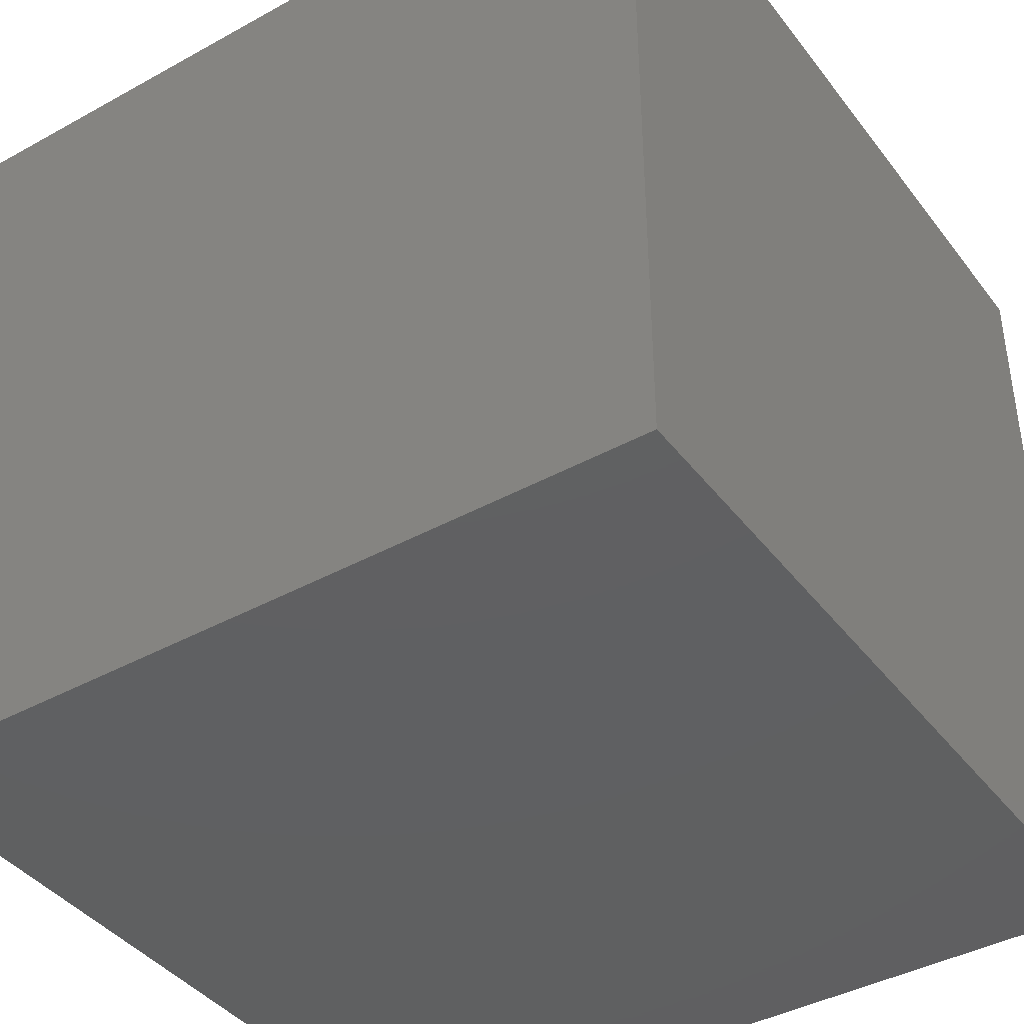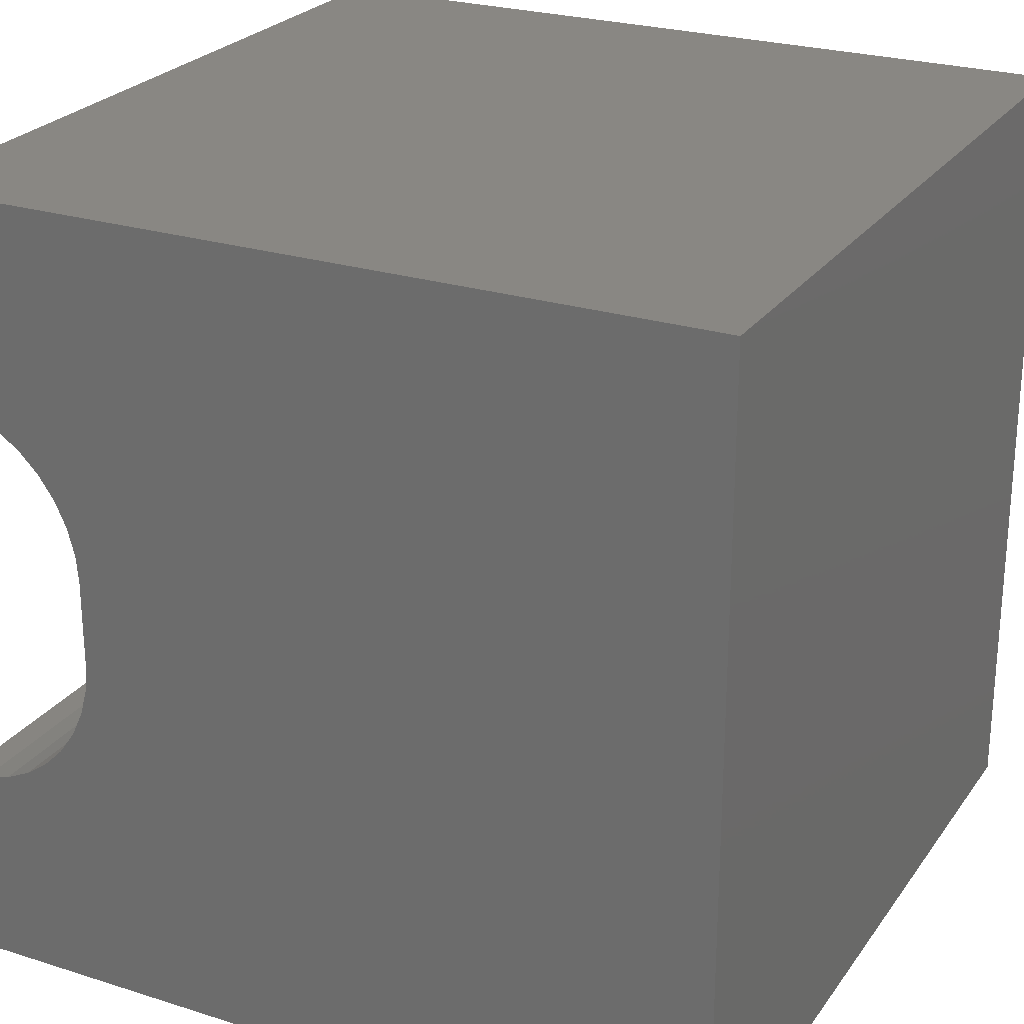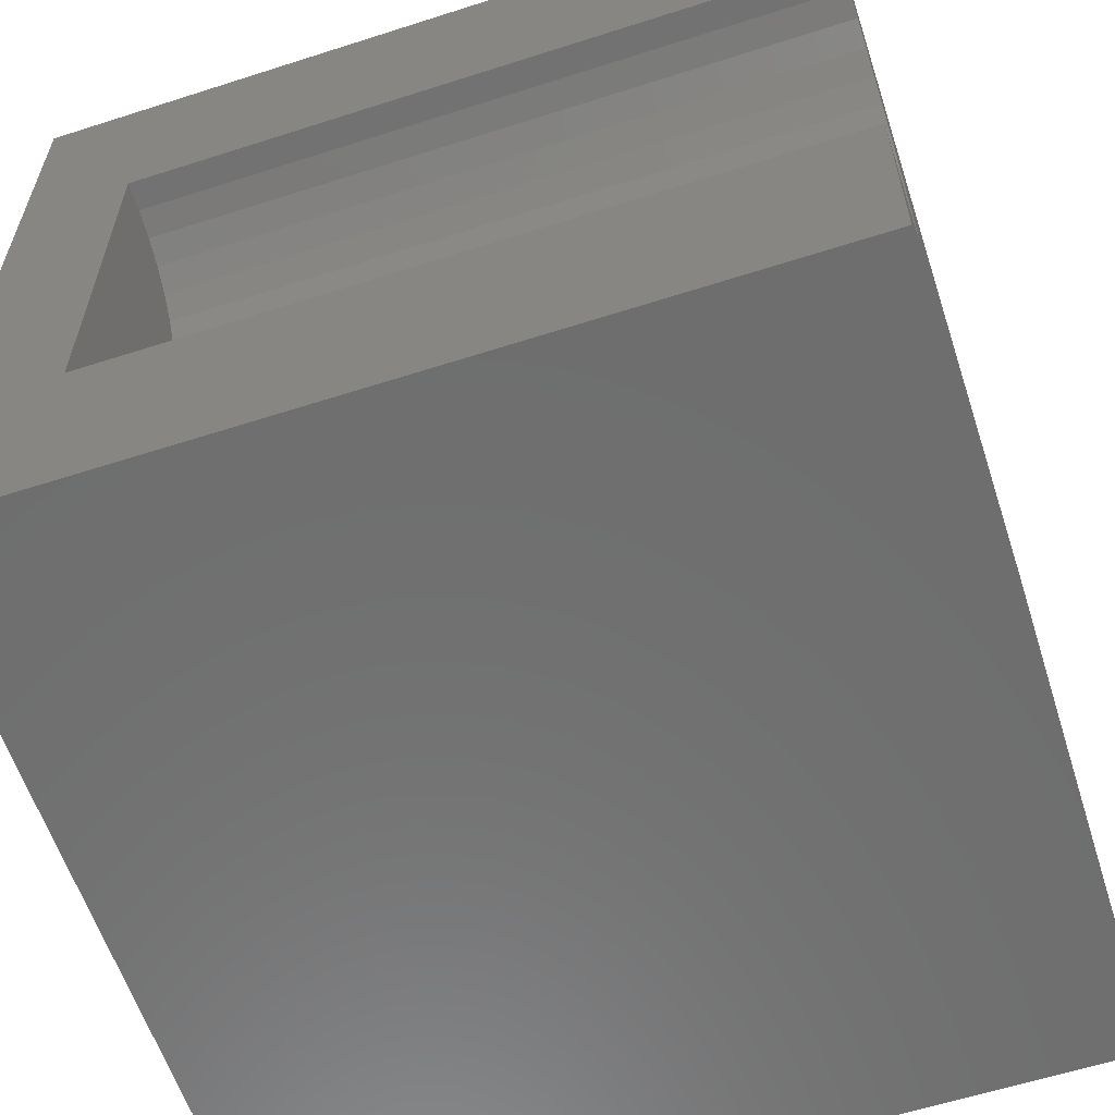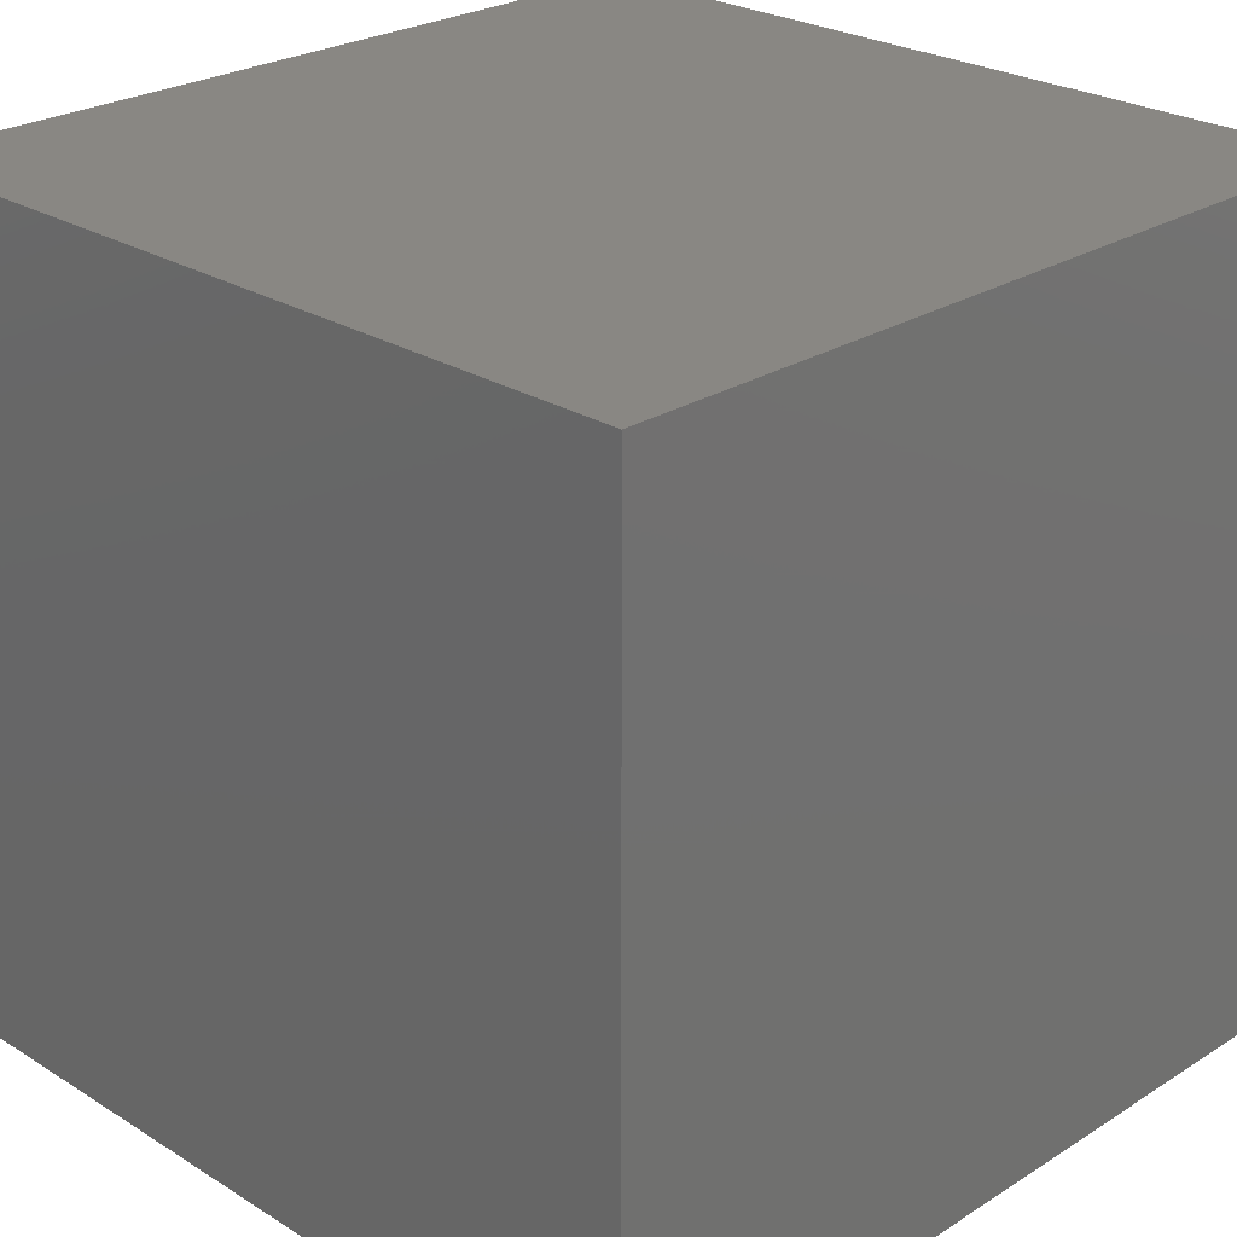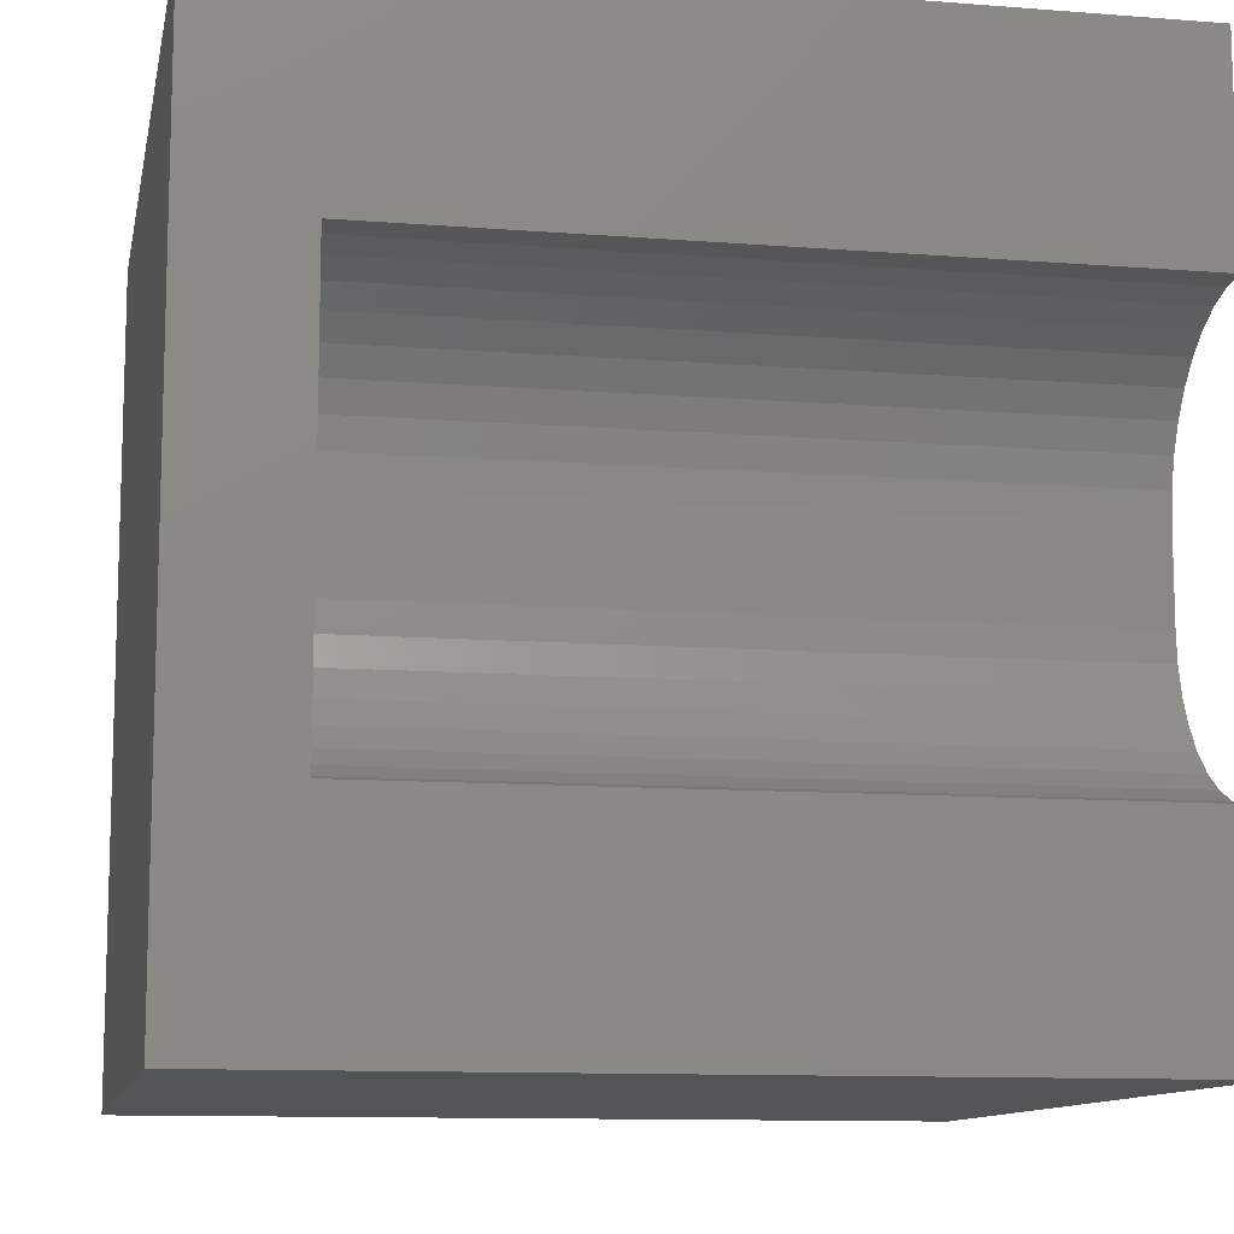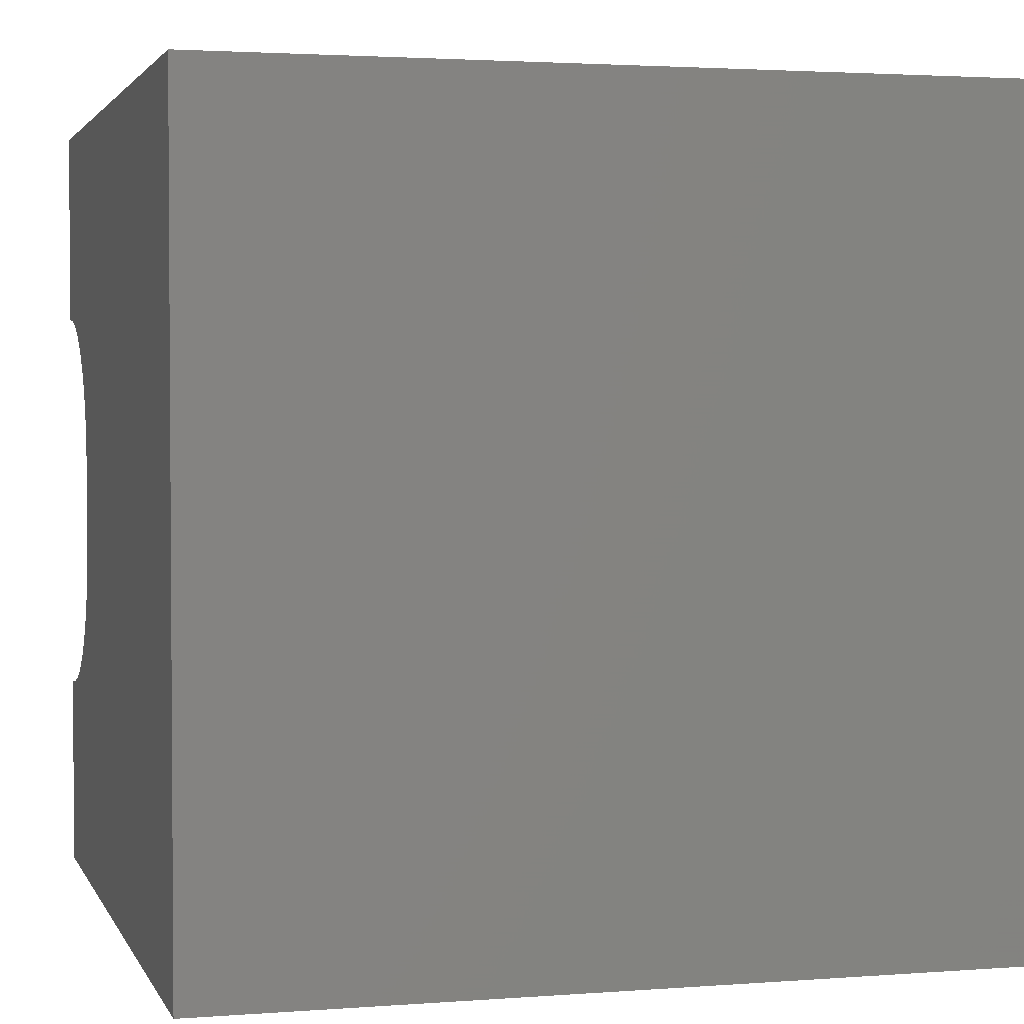
<metadata>
{"format":"stl","ext":"stl","renderer":"f3d","projection":"perspective","resolution":1024,"background":"white","views":[{"elev":-41.0,"azim":123.9,"up":"+Y"},{"elev":25.1,"azim":27.1,"up":"+Y"},{"elev":-60.2,"azim":-71.8,"up":"+Y"},{"elev":25.5,"azim":134.8,"up":"+Y"},{"elev":-11.1,"azim":-101.0,"up":"+Y"},{"elev":2.5,"azim":74.8,"up":"+Y"}]}
</metadata>
<code>
# stl→obj: 52 verts, 92 faces
v 0 7.514 10
v 0 10 10
v 0 7.514 1.35
v 0 10 0
v 0 2.486 1.35
v 0 0 0
v 0 2.486 10
v 0 0 10
v 0.3445 2.516 10
v 1.275 7.05 10
v 1.52 6.805 10
v 10 10 10
v 1.718 6.522 10
v 1.864 6.209 10
v 1.215e-16 7.514 10
v 0.3445 7.484 10
v 0.6784 7.394 10
v 0.9918 7.248 10
v 10 0 10
v 0.9918 2.752 10
v 0.6784 2.606 10
v 1.954 4.125 10
v 1.864 3.791 10
v 1.718 3.478 10
v 1.52 3.195 10
v 1.275 2.95 10
v 1.954 5.875 10
v 1.984 5.53 10
v 1.984 4.47 10
v 10 10 0
v 10 0 0
v 1.864 3.791 1.35
v 1.954 4.125 1.35
v 0.6784 2.606 1.35
v 1.984 4.47 1.35
v 0.3445 2.516 1.35
v 0.9918 2.752 1.35
v 1.275 2.95 1.35
v 0.6784 7.394 1.35
v 1.984 5.53 1.35
v 0.9918 7.248 1.35
v 1.275 7.05 1.35
v 0.3445 7.484 1.35
v 1.215e-16 7.514 1.35
v -3.644e-16 2.486 1.35
v 1.52 3.195 1.35
v 1.718 3.478 1.35
v 1.954 5.875 1.35
v 1.864 6.209 1.35
v 1.52 6.805 1.35
v 1.718 6.522 1.35
v -3.644e-16 2.486 10
f 1 2 3
f 3 2 4
f 3 4 5
f 5 4 6
f 5 6 7
f 7 6 8
f 9 7 8
f 10 11 12
f 12 11 13
f 12 13 14
f 15 16 2
f 2 16 17
f 2 17 12
f 12 17 18
f 12 18 10
f 19 20 8
f 8 20 21
f 8 21 9
f 22 23 19
f 19 23 24
f 24 25 19
f 19 25 26
f 19 26 20
f 14 27 12
f 12 27 28
f 12 28 19
f 19 28 29
f 19 29 22
f 30 12 31
f 31 12 19
f 4 30 6
f 6 30 31
f 12 30 2
f 2 30 4
f 31 19 6
f 6 19 8
f 32 33 34
f 34 33 35
f 34 35 36
f 34 37 38
f 39 40 41
f 41 40 42
f 39 43 40
f 40 43 44
f 40 44 35
f 35 44 45
f 35 45 36
f 38 46 34
f 34 46 47
f 34 47 32
f 40 48 42
f 42 48 49
f 42 49 50
f 50 49 51
f 45 52 9
f 45 9 36
f 36 9 21
f 36 21 34
f 34 21 20
f 34 20 37
f 37 20 26
f 37 26 38
f 38 26 25
f 38 25 46
f 46 25 24
f 46 24 47
f 47 24 23
f 47 23 32
f 32 23 22
f 32 22 33
f 33 22 29
f 33 29 35
f 40 28 27
f 40 27 48
f 48 27 14
f 48 14 49
f 49 14 13
f 49 13 51
f 51 13 11
f 51 11 50
f 50 11 10
f 50 10 42
f 42 10 18
f 42 18 41
f 41 18 17
f 41 17 39
f 39 17 16
f 39 16 43
f 43 16 15
f 43 15 44
f 40 35 28
f 28 35 29

</code>
